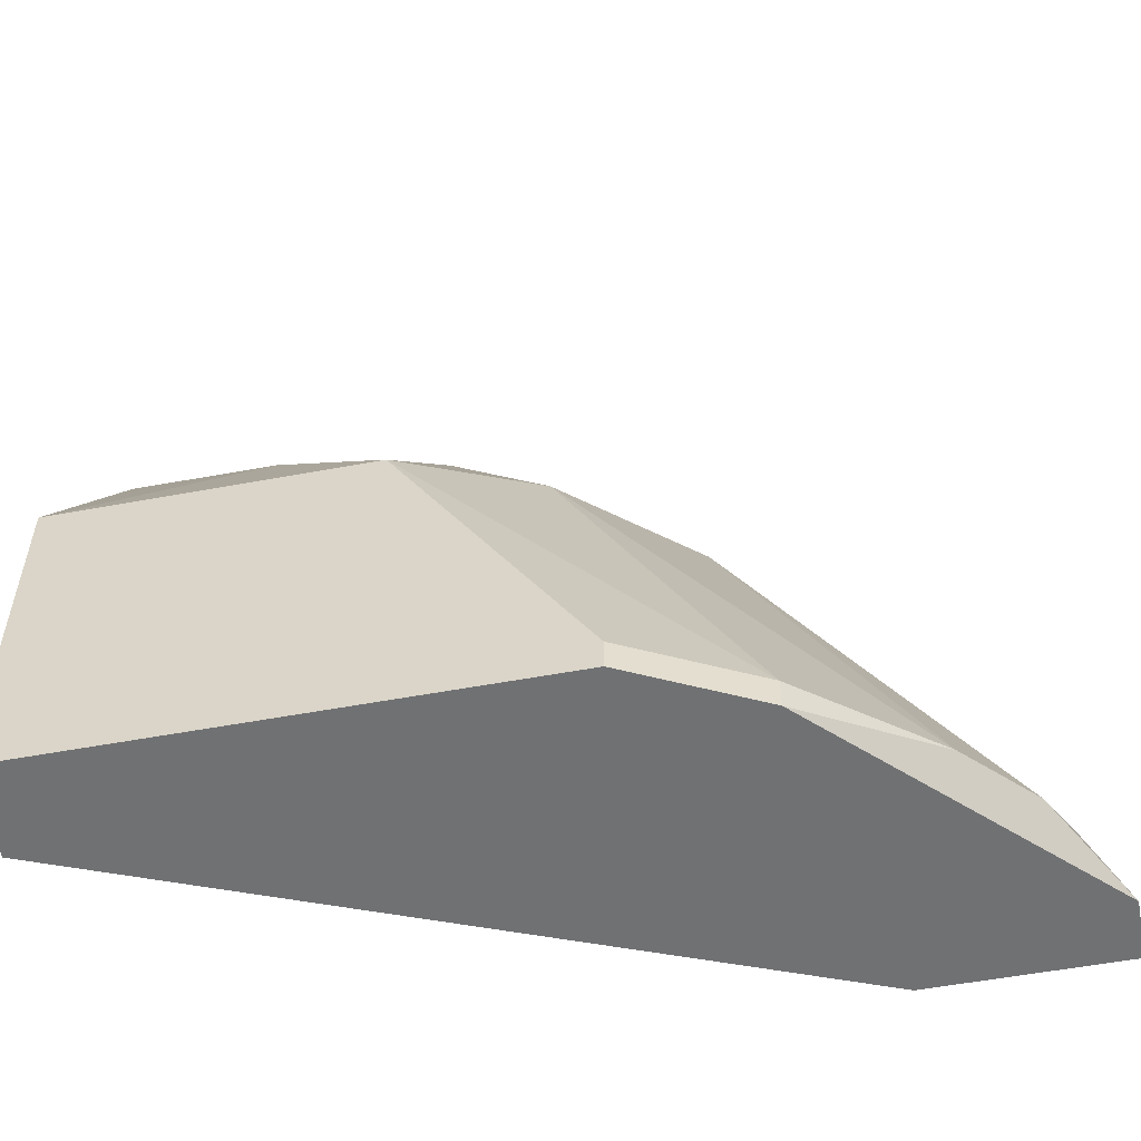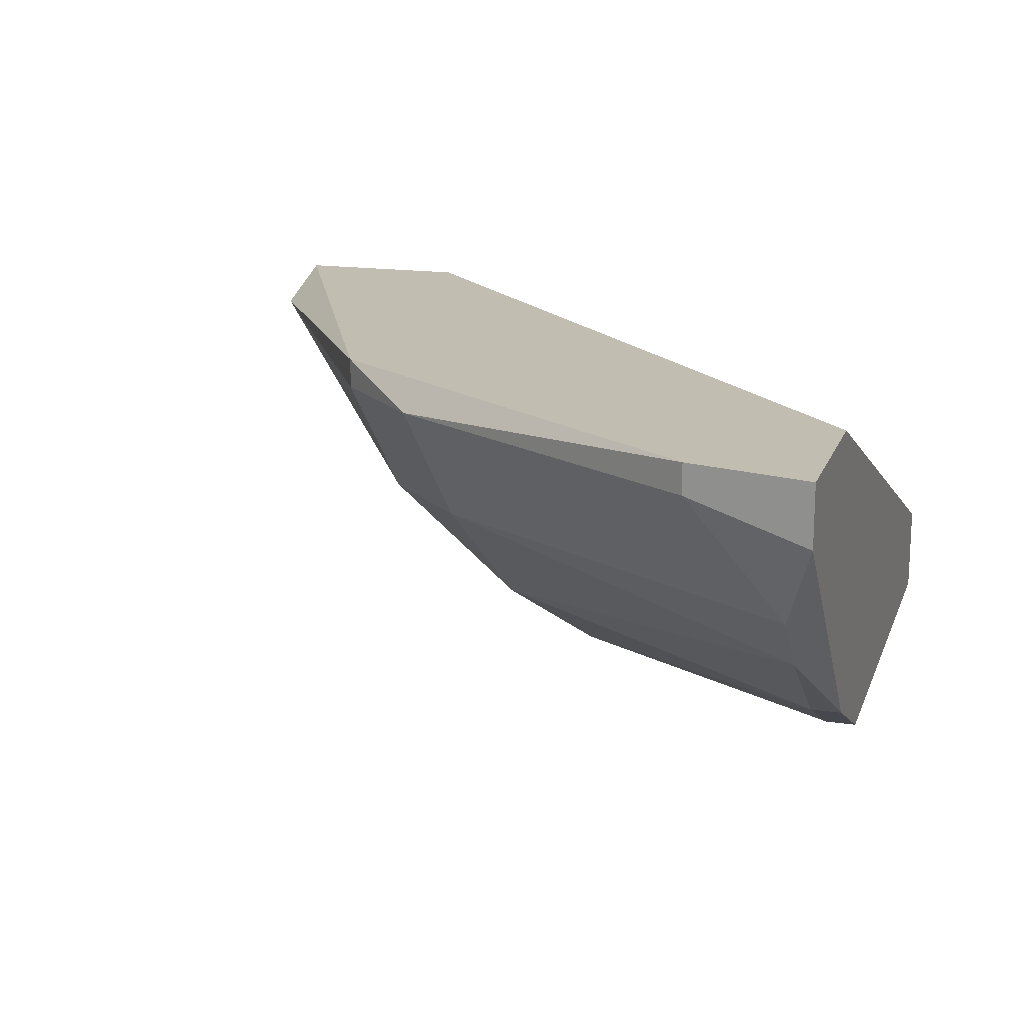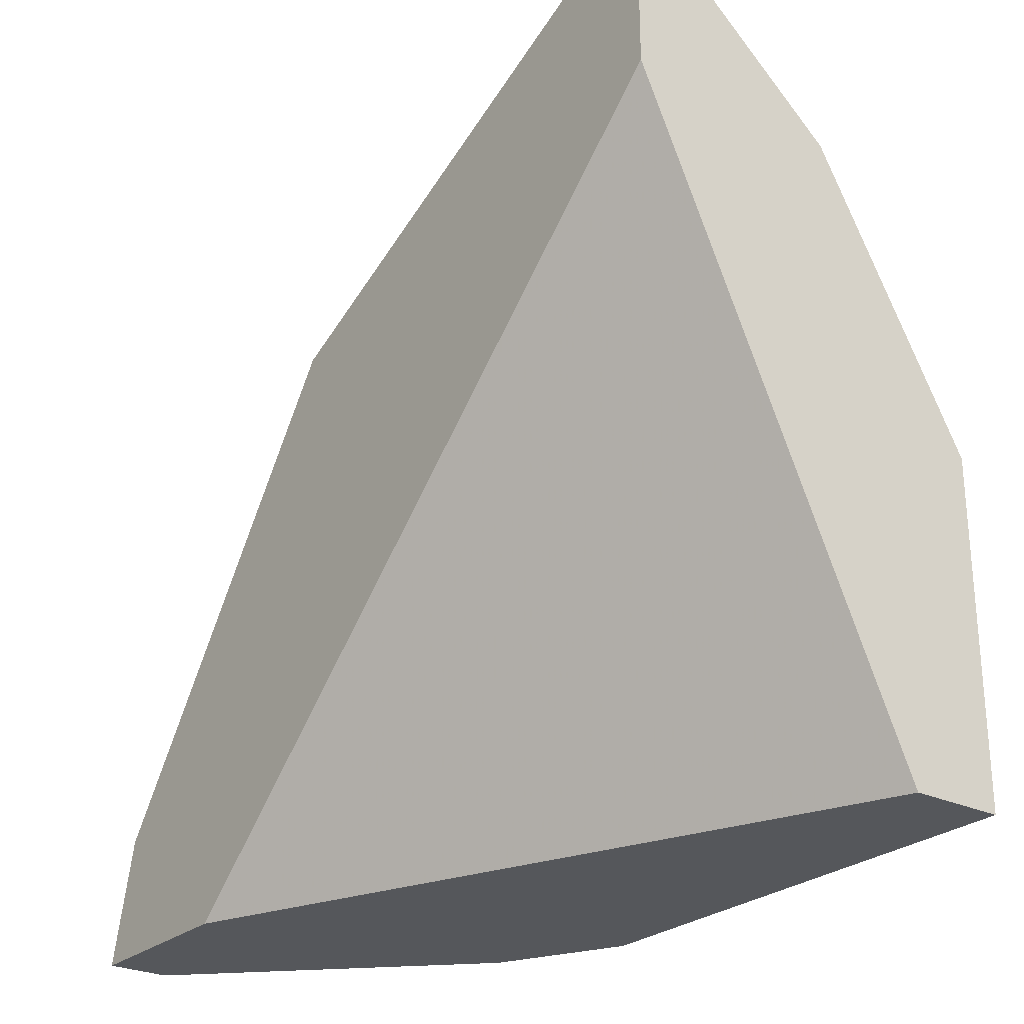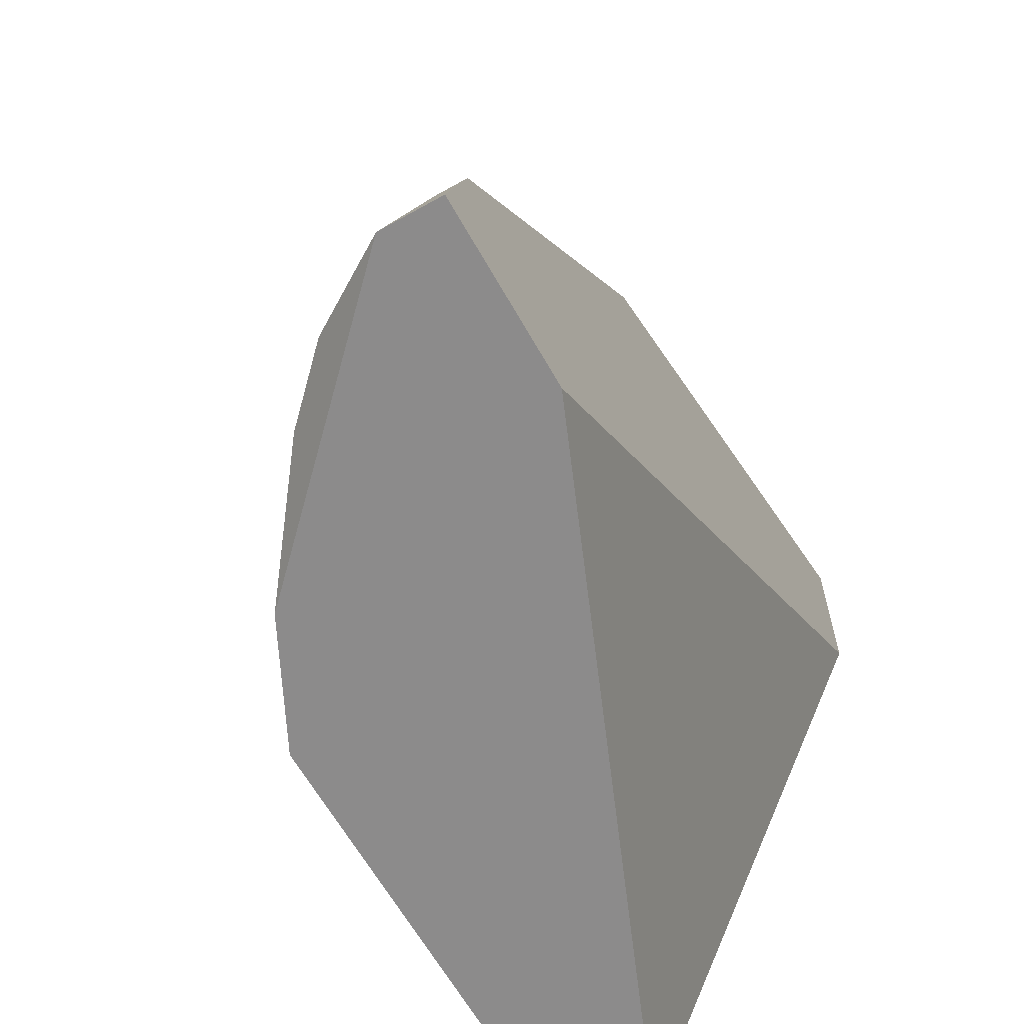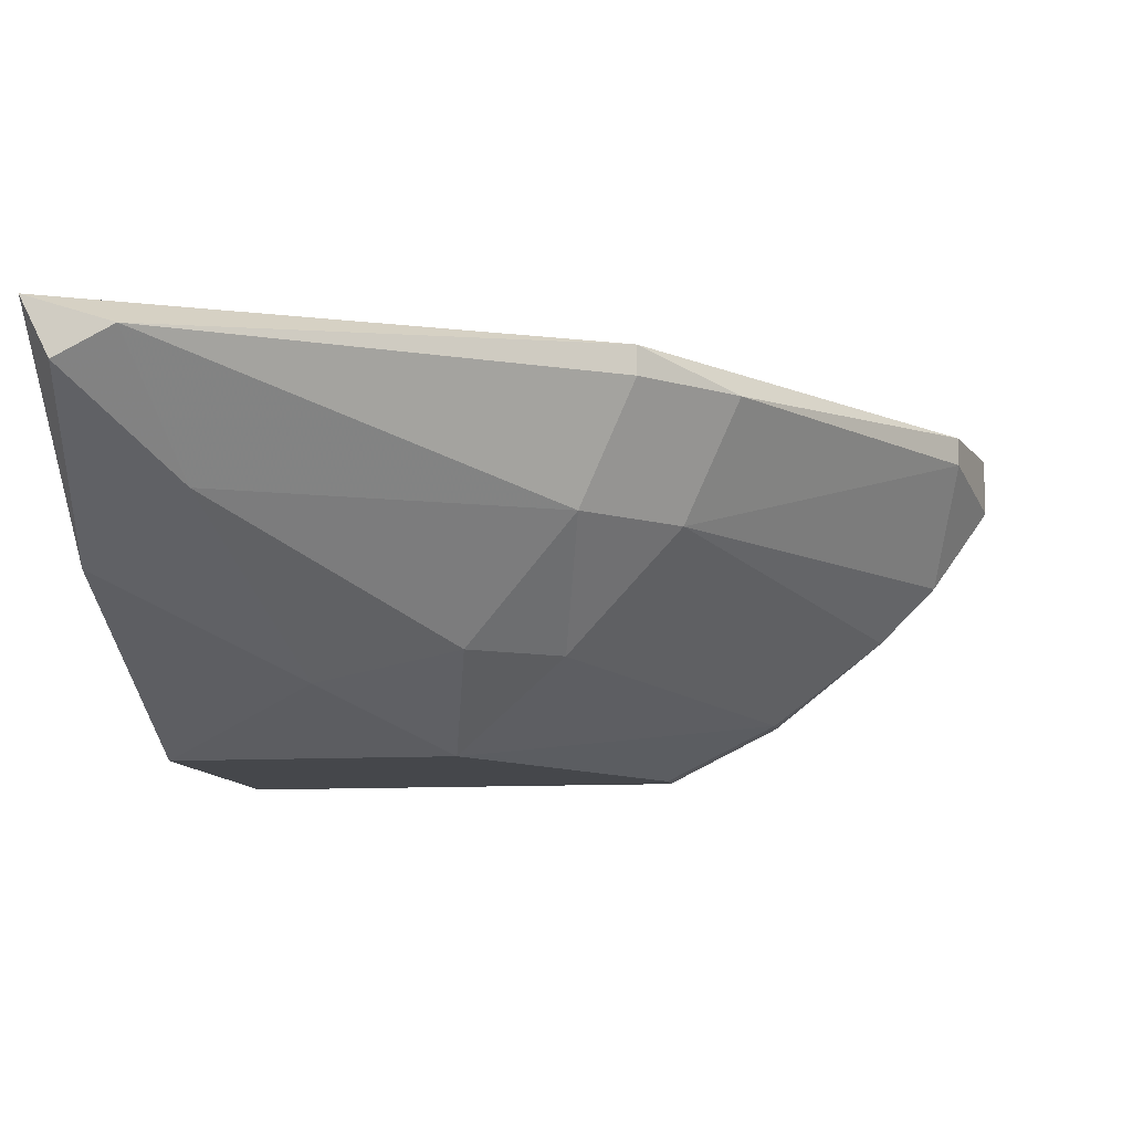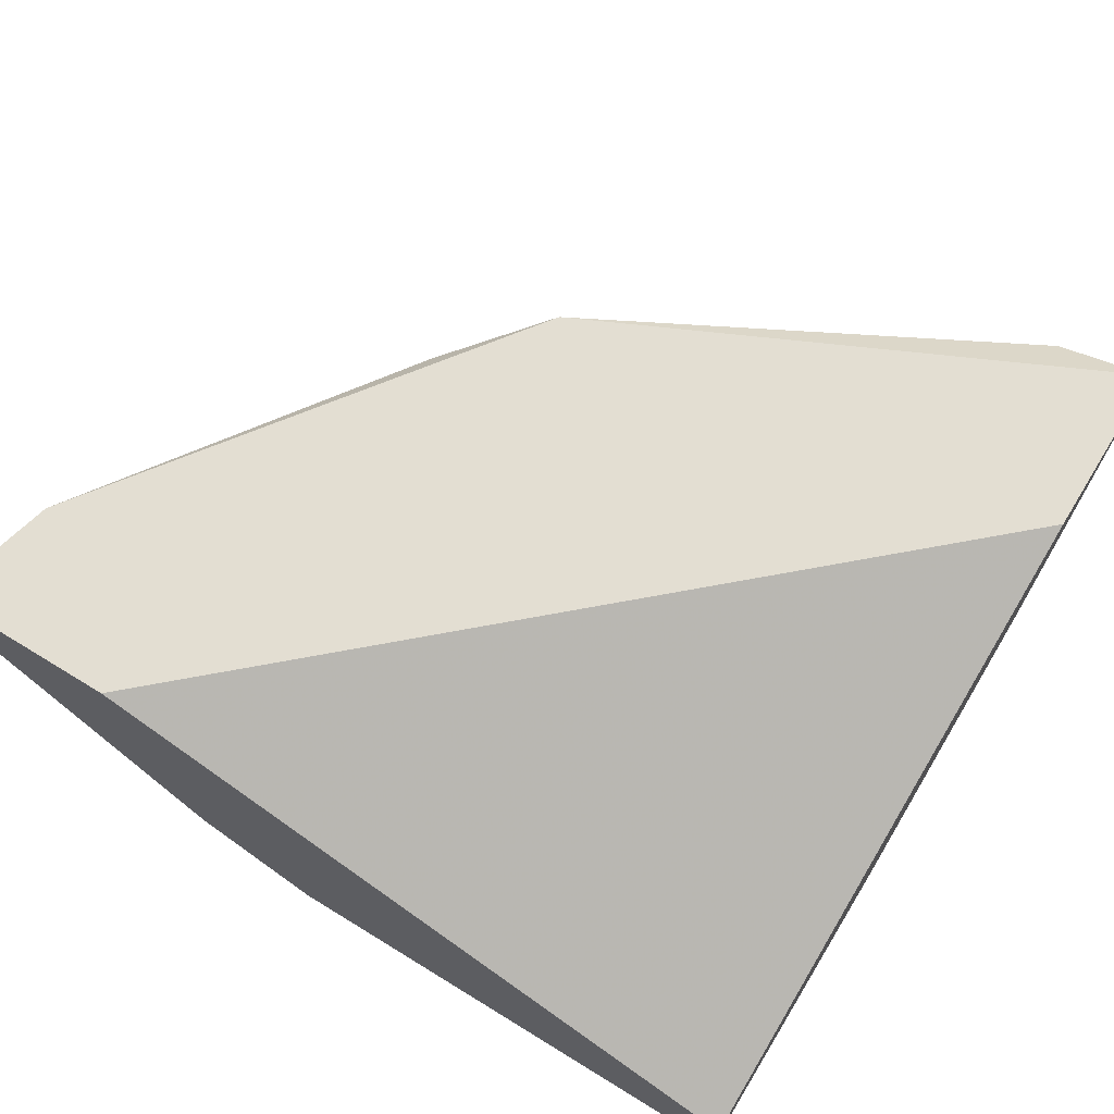
<metadata>
{"format":"obj","ext":"obj","renderer":"f3d","projection":"perspective","resolution":1024,"background":"white","views":[{"elev":-55.1,"azim":11.1,"up":"+Z"},{"elev":16.7,"azim":106.6,"up":"+Y"},{"elev":-26.4,"azim":-127.1,"up":"+Z"},{"elev":-64.0,"azim":119.5,"up":"+Z"},{"elev":-10.6,"azim":8.7,"up":"+Y"},{"elev":67.6,"azim":-148.4,"up":"+Y"}]}
</metadata>
<code>
v 0.02402 -0.003472 -0.007694
v 0.01143 -0.00683 0.004059
v 0.01059 -0.00935 0.000704
v 0.005548 -0.003472 0.009937
v 0.00723 -0.00767 0.004059
v 0.002187 -0.00683 -0.008534
v 0.002187 -0.00515 0.008258
v 0.002187 0.000728 0.0133
v 0.002187 0.000728 0.008258
v 0.002187 -0.00935 0.000704
v 0.002187 -0.00935 -0.008534
v 0.02486 0.000728 -0.005174
v 0.02486 -0.000113 -0.005174
v 0.01562 -0.00935 -0.008534
v 0.01562 -0.00935 -0.007694
v 0.003027 -0.000952 0.0133
v 0.01478 -0.003472 0.005738
v 0.0257 -0.000952 -0.008534
v 0.0257 0.000728 -0.008534
v 0.02066 0.000728 -0.008534
v 0.0173 -0.003472 0.003219
v 0.01646 0.000728 0.006578
v 0.01646 -0.000113 0.006578
v 0.00471 -0.000113 0.0133
v 0.01898 -0.000113 0.004059
v 0.01898 -0.00767 -0.008534
v 0.01898 -0.00767 -0.007694
v 0.01394 -0.00683 0.002381
v 0.02234 -0.00515 -0.007694
f 29 26 18
f 11 10 9
f 10 11 15
f 11 9 6
f 19 11 6
f 9 19 20
f 6 9 20
f 19 6 20
f 9 10 8
f 19 9 8
f 10 15 3
f 19 8 22
f 11 19 26
f 16 8 7
f 8 10 7
f 4 16 7
f 17 28 21
f 25 17 21
f 25 21 13
f 21 1 13
f 22 8 24
f 4 17 24
f 16 4 24
f 8 16 24
f 3 15 27
f 28 3 27
f 15 26 27
f 3 28 2
f 17 4 2
f 28 17 2
f 10 3 5
f 7 10 5
f 4 7 5
f 2 4 5
f 3 2 5
f 1 21 29
f 21 28 29
f 28 27 29
f 27 26 29
f 25 22 23
f 17 25 23
f 22 24 23
f 24 17 23
f 22 25 12
f 19 22 12
f 13 19 12
f 25 13 12
f 15 11 14
f 11 26 14
f 26 15 14
f 26 19 18
f 19 13 18
f 13 1 18
f 1 29 18

</code>
